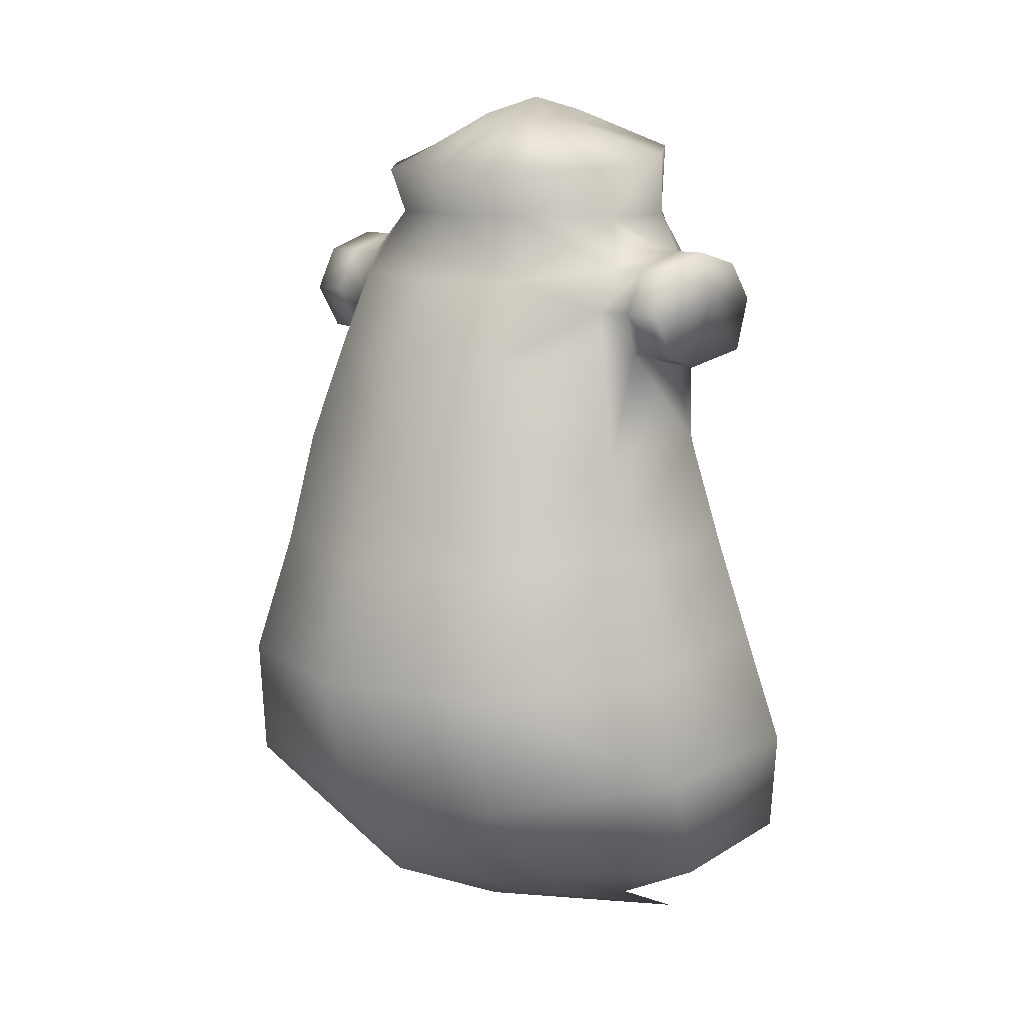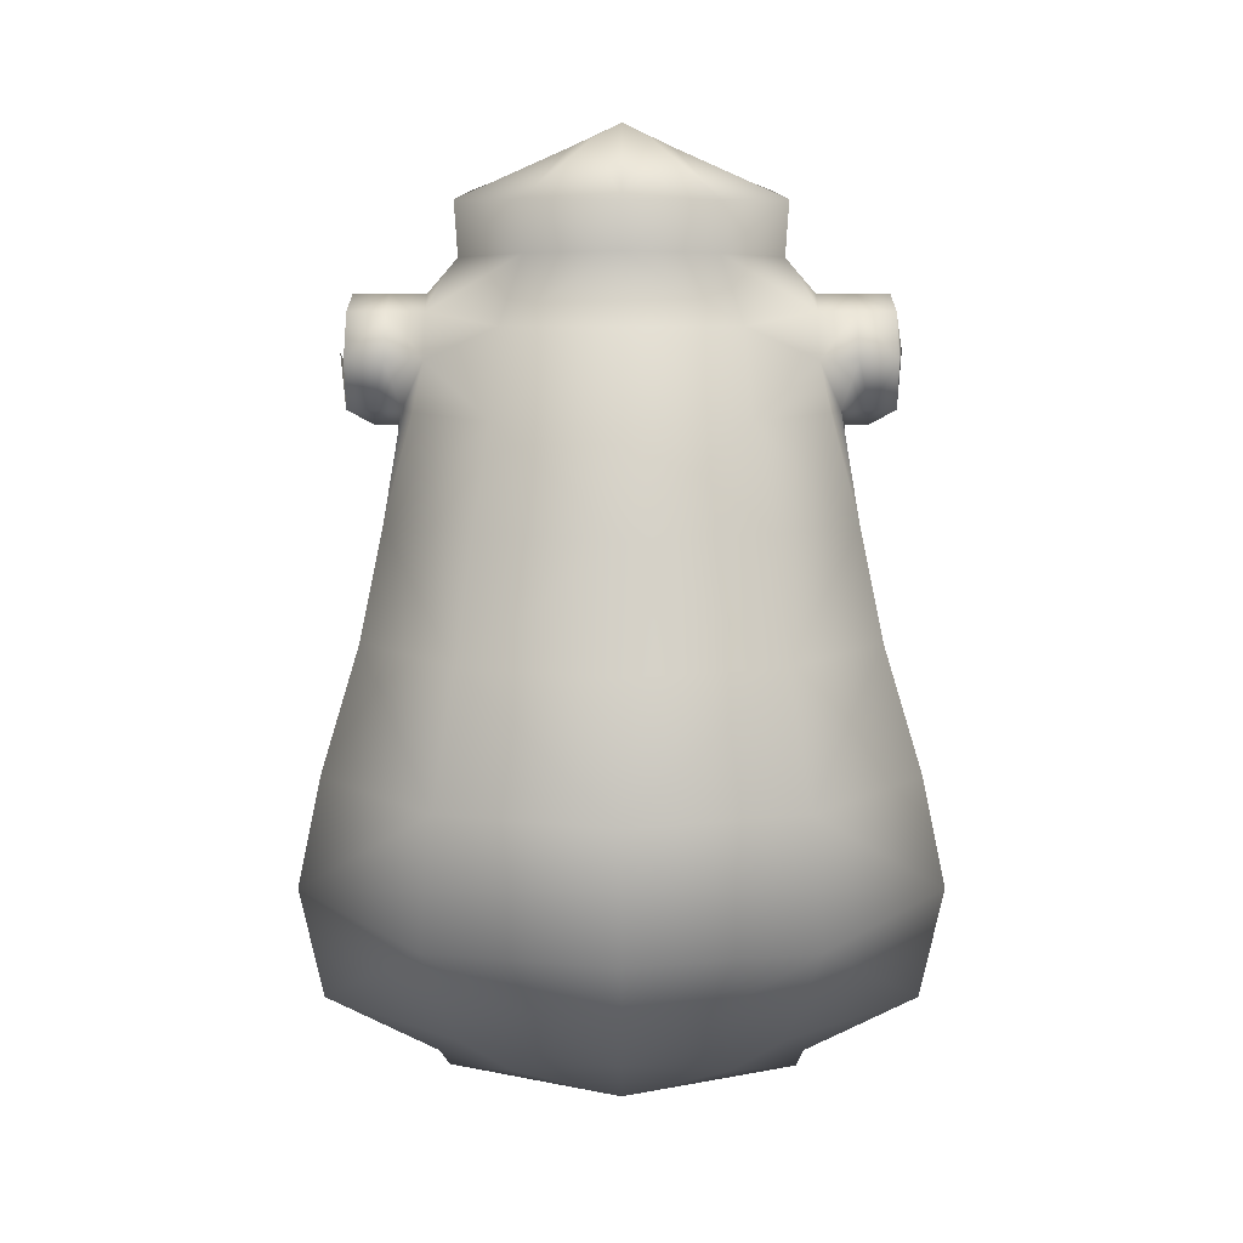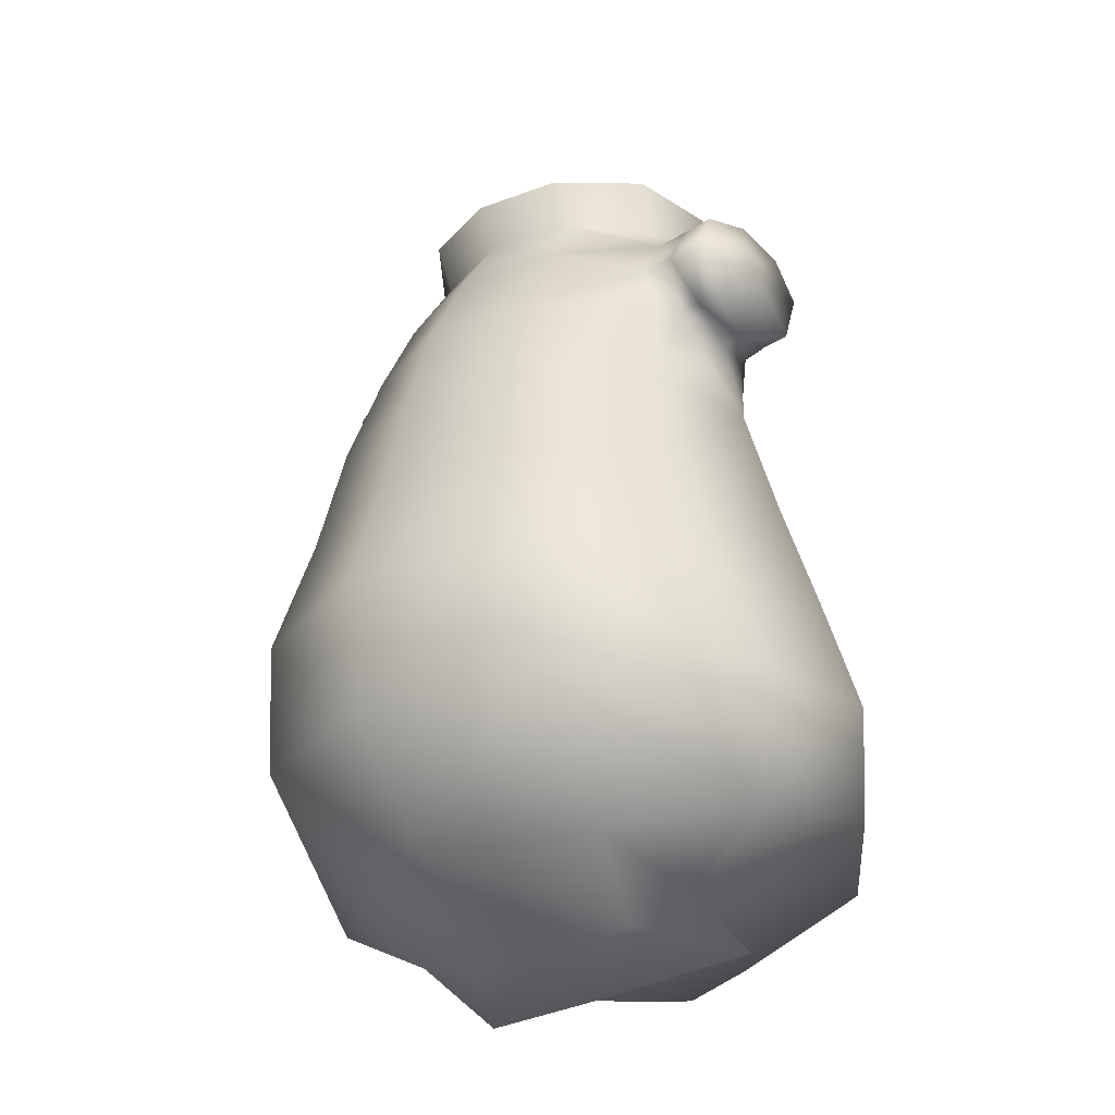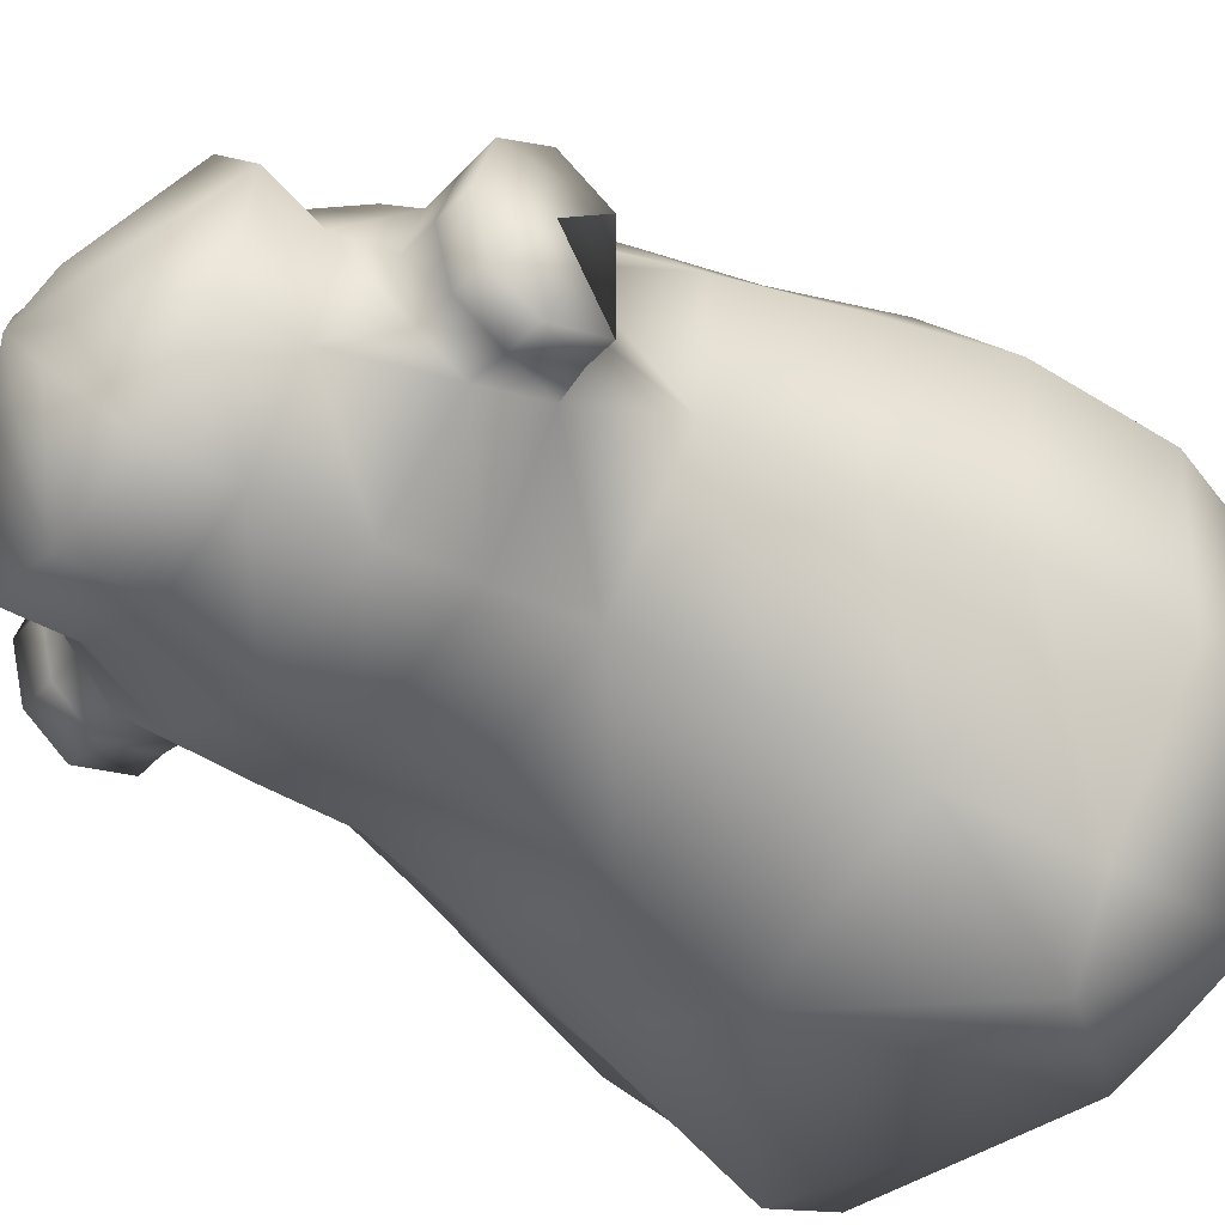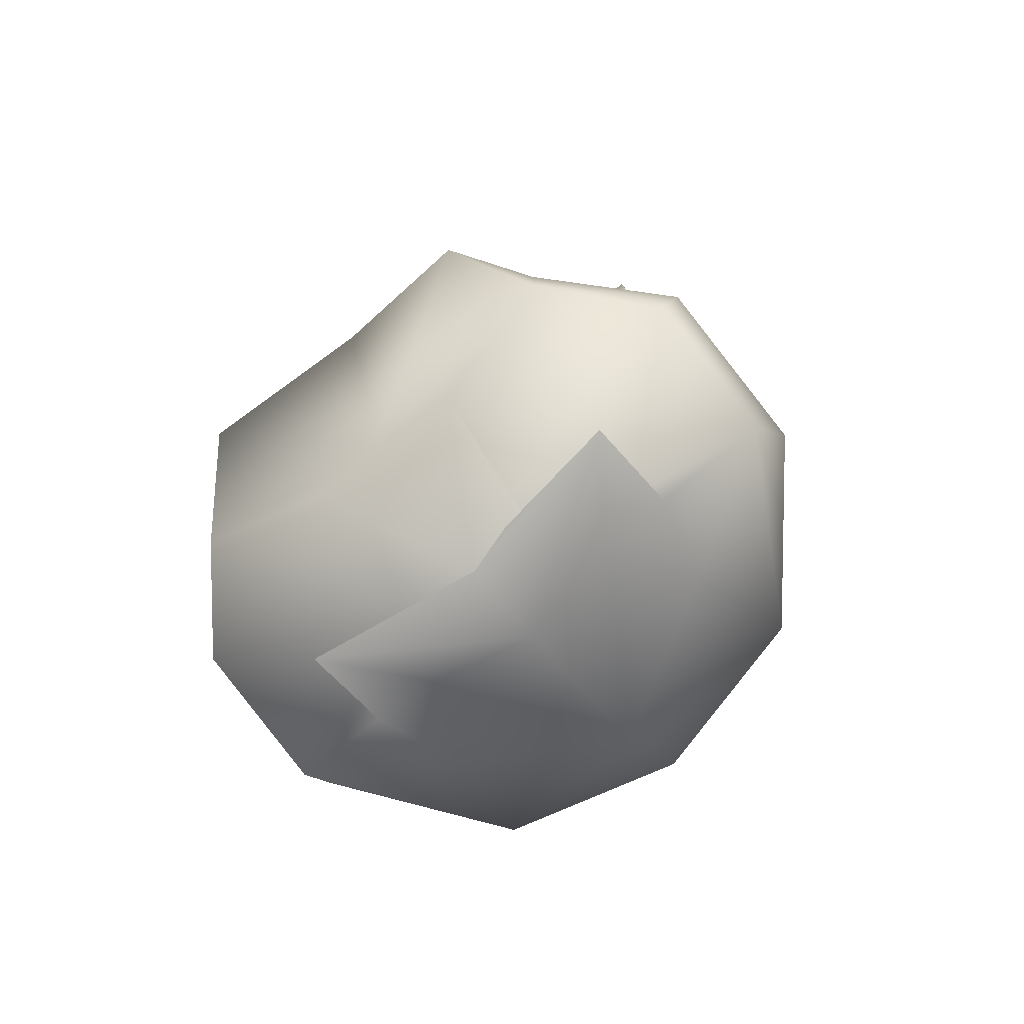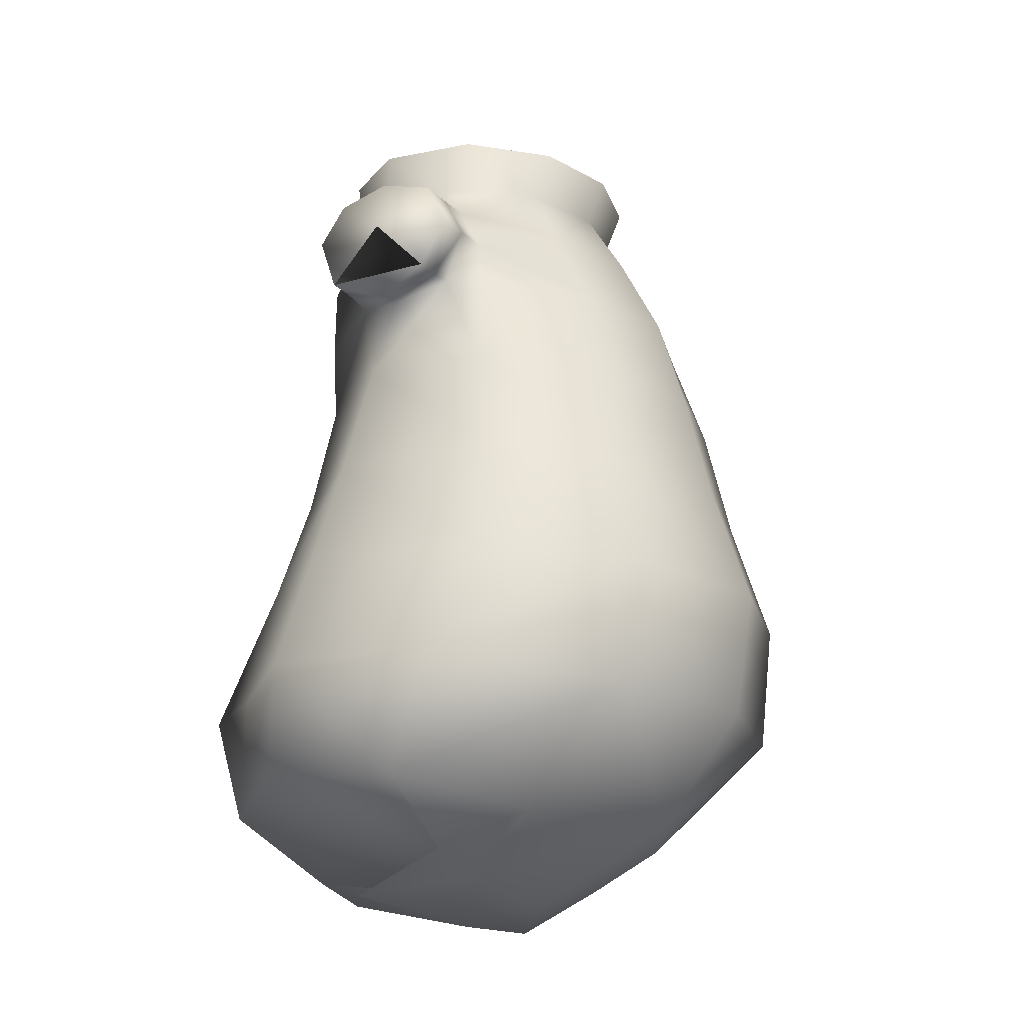
<metadata>
{"format":"obj","ext":"obj","renderer":"f3d","projection":"perspective","resolution":1024,"background":"white","views":[{"elev":11.2,"azim":42.4,"up":"+Y"},{"elev":6.4,"azim":0.0,"up":"+Y"},{"elev":-28.2,"azim":43.4,"up":"+Y"},{"elev":-42.5,"azim":-128.6,"up":"+Z"},{"elev":-78.0,"azim":-141.5,"up":"+Y"},{"elev":-18.6,"azim":-60.7,"up":"+Y"}]}
</metadata>
<code>
o body-4_shoutmon.blend_Mesh.012
v 0.2626 1.376 -0.05137
v 0.2847 1.363 0.007727
v 0.2877 1.273 -0.01949
v 0.04201 1.278 -0.1913
v 0.04201 1.373 -0.1952
v 0.1772 1.371 -0.1542
v 0.1855 1.275 -0.1436
v 0.04201 1.146 -0.2119
v 0.2092 1.142 -0.1621
v 0.32 1.142 -0.03871
v 0.1685 1.455 -0.1586
v 0.258 1.45 -0.07494
v 0.04201 1.459 -0.1999
v 0.04201 1.543 -0.1736
v 0.1403 1.543 -0.1411
v 0.2073 1.544 -0.05726
v 0.04201 1.261 0.2936
v 0.1909 1.264 0.2542
v 0.1734 1.374 0.2182
v 0.04201 1.371 0.2593
v 0.2744 1.382 0.07708
v 0.29 1.263 0.1356
v 0.3134 1.143 0.1582
v 0.2603 1.38 0.1179
v 0.207 1.133 0.2816
v 0.2506 1.488 -0.04089
v 0.2156 1.542 0.05069
v 0.251 1.504 0.01974
v 0.04201 1.469 0.2075
v 0.1674 1.469 0.1734
v 0.04201 1.546 0.1592
v 0.1431 1.545 0.1328
v 0.2487 1.485 0.08415
v 0.2489 1.434 0.1104
v 0.1446 1.597 0.1558
v 0.04201 1.596 0.1821
v 0.2182 1.602 0.0744
v 0.2101 1.617 -0.05183
v 0.142 1.625 -0.1448
v 0.04201 1.627 -0.1767
v 0.04201 0.9899 0.374
v 0.2281 0.9934 0.3215
v 0.04201 1.13 0.3272
v 0.3552 1.02 -0.05468
v 0.2384 1.023 -0.1884
v 0.04201 0.6176 -0.02213
v 0.04201 0.6542 -0.1866
v 0.1296 0.671 -0.1816
v 0.115 0.6488 -0.01638
v 0.2136 0.8701 -0.291
v 0.2695 0.8783 -0.206
v 0.2707 0.7327 -0.2096
v 0.04201 1.022 -0.274
v 0.04201 0.72 0.2544
v 0.04201 0.6353 0.07607
v 0.1617 0.6577 0.05471
v 0.2135 0.7206 0.1583
v 0.04201 0.6176 -0.02213
v 0.2409 0.6333 -0.05067
v 0.3555 1.004 0.1631
v 0.3856 0.8763 0.1225
v 0.386 0.887 -0.0825
v 0.2437 0.8495 0.2988
v 0.04201 0.8473 0.3519
v 0.3652 0.744 0.06657
v 0.3641 0.763 -0.1013
v 0.2412 0.6807 0.0544
v 0.3038 1.382 0.07708
v 0.3093 1.363 0.007727
v 0.2908 1.488 -0.04089
v 0.291 1.504 0.01974
v 0.2899 1.485 0.08415
v 0.2903 1.434 0.1104
v 0.301 1.382 -0.05074
v 0.2946 1.443 -0.07225
v 0.3332 1.382 0.07708
v 0.3437 1.444 0.02042
v 0.3309 1.504 0.01974
v 0.331 1.488 -0.04089
v 0.3311 1.485 0.08415
v 0.3318 1.434 0.1104
v 0.3332 1.382 -0.05074
v 0.3316 1.443 -0.07225
v 0.07266 1.668 0.05188
v 0.04258 1.688 -0.003615
v 0.09675 1.659 0.02867
v 0.08604 1.662 -0.01307
v 0.07386 1.672 -0.04906
v 0.04201 1.672 -0.06139
v -0.5719 3.174 -0.5447
v -0.5719 3.174 -0.4151
v -0.5719 3.174 -0.2856
v -0.5461 3.961 -0.6007
v -0.5439 3.951 -0.7154
v -0.5439 3.951 -0.486
v -0.1786 1.376 -0.05137
v -0.2037 1.273 -0.01949
v -0.2007 1.363 0.007727
v -0.1015 1.275 -0.1436
v -0.09319 1.371 -0.1542
v -0.1252 1.142 -0.1621
v -0.236 1.142 -0.03871
v -0.174 1.45 -0.07494
v -0.0845 1.455 -0.1586
v -0.05624 1.543 -0.1411
v -0.1233 1.544 -0.05726
v -0.08938 1.374 0.2182
v -0.1069 1.264 0.2542
v -0.1903 1.382 0.07708
v -0.206 1.263 0.1356
v -0.2294 1.143 0.1582
v -0.1762 1.38 0.1179
v -0.1229 1.133 0.2816
v -0.1665 1.488 -0.04089
v -0.1669 1.504 0.01974
v -0.1315 1.542 0.05069
v -0.08335 1.469 0.1734
v -0.05906 1.545 0.1328
v -0.1647 1.485 0.08415
v -0.1648 1.434 0.1104
v -0.06055 1.597 0.1558
v -0.1342 1.602 0.0744
v -0.126 1.617 -0.05183
v -0.05799 1.625 -0.1448
v -0.1441 0.9934 0.3215
v -0.1544 1.023 -0.1884
v -0.2712 1.02 -0.05468
v -0.03095 0.6488 -0.01638
v -0.04558 0.671 -0.1816
v -0.1295 0.8701 -0.291
v -0.1867 0.7327 -0.2096
v -0.1855 0.8783 -0.206
v -0.1295 0.7206 0.1583
v -0.07764 0.6577 0.05471
v -0.1538 0.6333 -0.05655
v -0.2714 1.004 0.1631
v -0.3015 0.8763 0.1225
v -0.3019 0.887 -0.0825
v -0.1597 0.8495 0.2988
v -0.2812 0.744 0.06657
v -0.2801 0.763 -0.1013
v -0.1572 0.6807 0.0544
v -0.2198 1.382 0.07708
v -0.2253 1.363 0.007727
v -0.2068 1.488 -0.04089
v -0.2069 1.504 0.01974
v -0.2059 1.485 0.08415
v -0.2063 1.434 0.1104
v -0.217 1.382 -0.05074
v -0.2105 1.443 -0.07225
v -0.2492 1.382 0.07708
v -0.2611 1.442 0.01901
v -0.247 1.488 -0.04089
v -0.2469 1.504 0.01974
v -0.247 1.485 0.08415
v -0.2478 1.434 0.1104
v -0.2492 1.382 -0.05074
v -0.2476 1.443 -0.07225
v 0.01136 1.668 0.05188
v -0.01273 1.659 0.02867
v -0.002014 1.662 -0.01307
v 0.01017 1.672 -0.04906
v -1.018 3.174 -0.5447
v -1.018 3.174 -0.4151
v -1.018 3.174 -0.2856
v -1.025 3.252 -0.5299
v -1.001 3.961 -0.6007
v -1.003 3.951 -0.486
f 1 2 3
f 4 5 6
f 6 7 4
f 8 4 7
f 7 9 8
f 3 10 9
f 9 7 3
f 6 11 12
f 12 1 6
f 5 13 11
f 11 6 5
f 13 14 15
f 15 11 13
f 11 15 16
f 16 12 11
f 17 18 19
f 19 20 17
f 21 22 3
f 3 2 21
f 23 10 3
f 3 22 23
f 22 21 24
f 25 23 22
f 22 18 25
f 26 16 27
f 27 28 26
f 29 20 19
f 19 30 29
f 31 29 30
f 30 32 31
f 33 28 27
f 34 33 30
f 30 19 34
f 12 16 26
f 24 21 34
f 35 36 31
f 31 32 35
f 37 35 32
f 32 27 37
f 38 37 27
f 27 16 38
f 38 16 15
f 15 39 38
f 39 15 14
f 14 40 39
f 41 42 25
f 25 43 41
f 10 44 45
f 45 9 10
f 46 47 48
f 48 49 46
f 50 51 52
f 53 8 9
f 9 45 53
f 51 50 45
f 54 55 56
f 56 57 54
f 55 58 59
f 59 56 55
f 10 23 60
f 60 44 10
f 61 62 44
f 44 60 61
f 54 57 63
f 63 64 54
f 65 61 63
f 63 57 65
f 23 25 42
f 42 60 23
f 42 63 61
f 61 60 42
f 64 63 42
f 42 41 64
f 62 61 65
f 65 66 62
f 57 56 67
f 67 65 57
f 67 56 59
f 53 45 50
f 51 45 44
f 44 62 51
f 52 51 62
f 62 66 52
f 68 21 2
f 2 69 68
f 70 26 28
f 28 71 70
f 72 71 28
f 28 33 72
f 72 33 34
f 34 73 72
f 74 69 2
f 2 1 74
f 74 1 75
f 1 12 75
f 70 75 12
f 12 26 70
f 73 34 21
f 21 68 73
f 76 68 69
f 69 77 76
f 70 71 78
f 78 79 70
f 71 72 80
f 80 78 71
f 72 73 81
f 81 80 72
f 69 74 82
f 82 77 69
f 74 75 83
f 83 82 74
f 75 70 79
f 79 83 75
f 81 73 68
f 68 76 81
f 36 35 84
f 84 85 36
f 35 37 86
f 86 84 35
f 37 38 87
f 87 86 37
f 87 38 39
f 39 88 87
f 88 39 40
f 40 89 88
f 17 43 25
f 25 18 17
f 32 30 33
f 33 27 32
f 34 19 24
f 19 18 22
f 22 24 19
f 1 3 7
f 6 1 7
f 96 97 98
f 4 99 100
f 100 5 4
f 8 101 99
f 99 4 8
f 97 99 101
f 101 102 97
f 100 96 103
f 103 104 100
f 5 100 104
f 104 13 5
f 13 104 105
f 105 14 13
f 104 103 106
f 106 105 104
f 17 20 107
f 107 108 17
f 109 98 97
f 97 110 109
f 111 110 97
f 97 102 111
f 110 112 109
f 113 108 110
f 110 111 113
f 114 115 116
f 116 106 114
f 29 117 107
f 107 20 29
f 31 118 117
f 117 29 31
f 119 116 115
f 120 107 117
f 117 119 120
f 103 114 106
f 112 120 109
f 121 118 31
f 31 36 121
f 122 116 118
f 118 121 122
f 123 106 116
f 116 122 123
f 123 124 105
f 105 106 123
f 124 40 14
f 14 105 124
f 41 43 113
f 113 125 41
f 102 101 126
f 126 127 102
f 46 128 129
f 129 47 46
f 131 132 130
f 53 126 101
f 101 8 53
f 132 126 130
f 54 133 134
f 134 55 54
f 55 134 135
f 135 58 55
f 102 127 136
f 136 111 102
f 137 136 127
f 127 138 137
f 54 64 139
f 139 133 54
f 140 133 139
f 139 137 140
f 111 136 125
f 125 113 111
f 125 136 137
f 137 139 125
f 64 41 125
f 125 139 64
f 138 141 140
f 140 137 138
f 133 142 134
f 142 133 140
f 142 135 134
f 53 130 126
f 132 138 127
f 127 126 132
f 131 141 138
f 138 132 131
f 143 144 98
f 98 109 143
f 145 146 115
f 115 114 145
f 147 119 115
f 115 146 147
f 147 148 120
f 120 119 147
f 149 96 98
f 98 144 149
f 150 103 96
f 96 149 150
f 145 114 103
f 103 150 145
f 148 143 109
f 109 120 148
f 151 152 144
f 144 143 151
f 145 153 154
f 154 146 145
f 146 154 155
f 155 147 146
f 147 155 156
f 156 148 147
f 144 152 157
f 157 149 144
f 149 157 158
f 158 150 149
f 150 158 153
f 153 145 150
f 156 151 143
f 143 148 156
f 36 85 159
f 159 121 36
f 121 159 160
f 160 122 121
f 122 160 161
f 161 123 122
f 161 162 124
f 124 123 161
f 162 89 40
f 40 124 162
f 17 108 113
f 113 43 17
f 118 116 119
f 119 117 118
f 120 112 107
f 107 112 110
f 110 108 107
f 96 100 99
f 99 97 96
f 49 48 52 66 65 67 59 58 135 142 140 141 131 129 128 46
f 77 82 83 79 78 80 81 76
f 85 84 86 87 88 89 162 161 160 159
f 151 156 155 154 153 158 157 152
f 47 129 131 130 53 50 52 48

</code>
